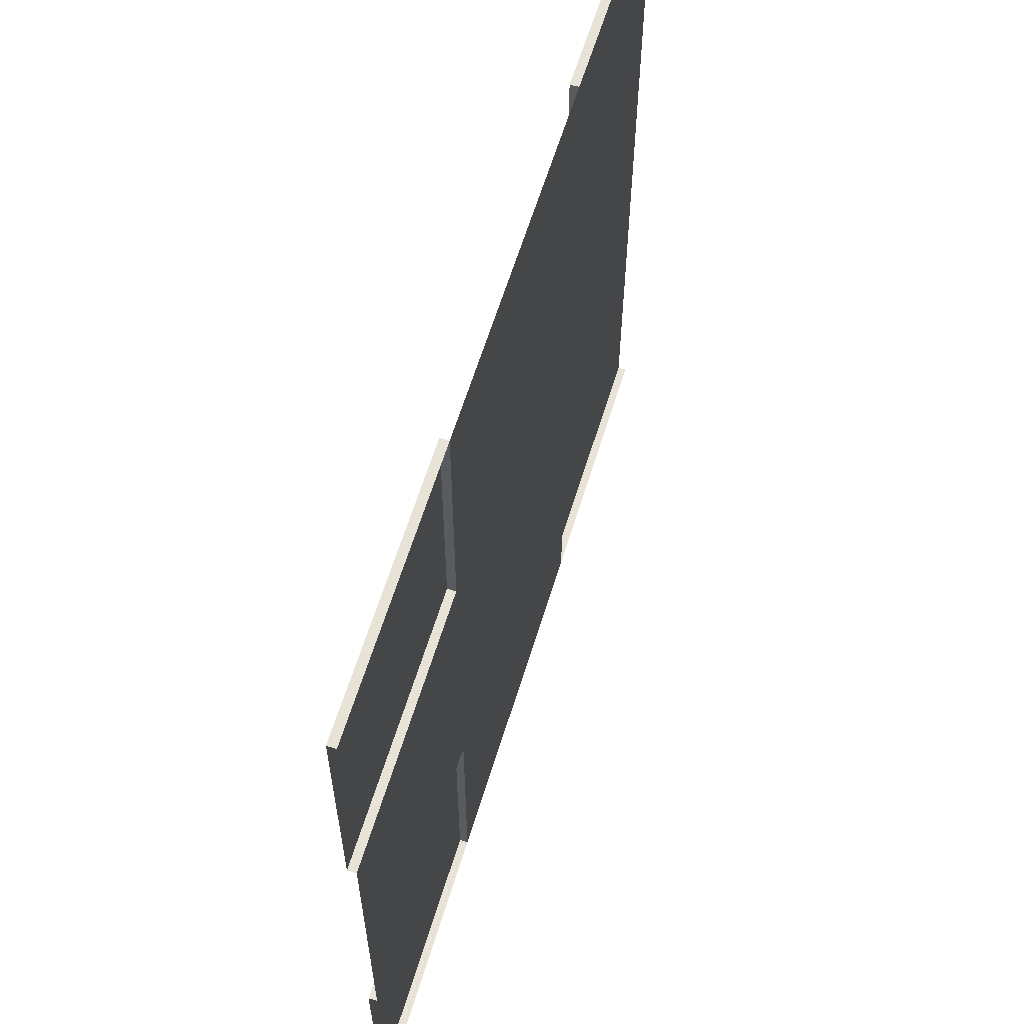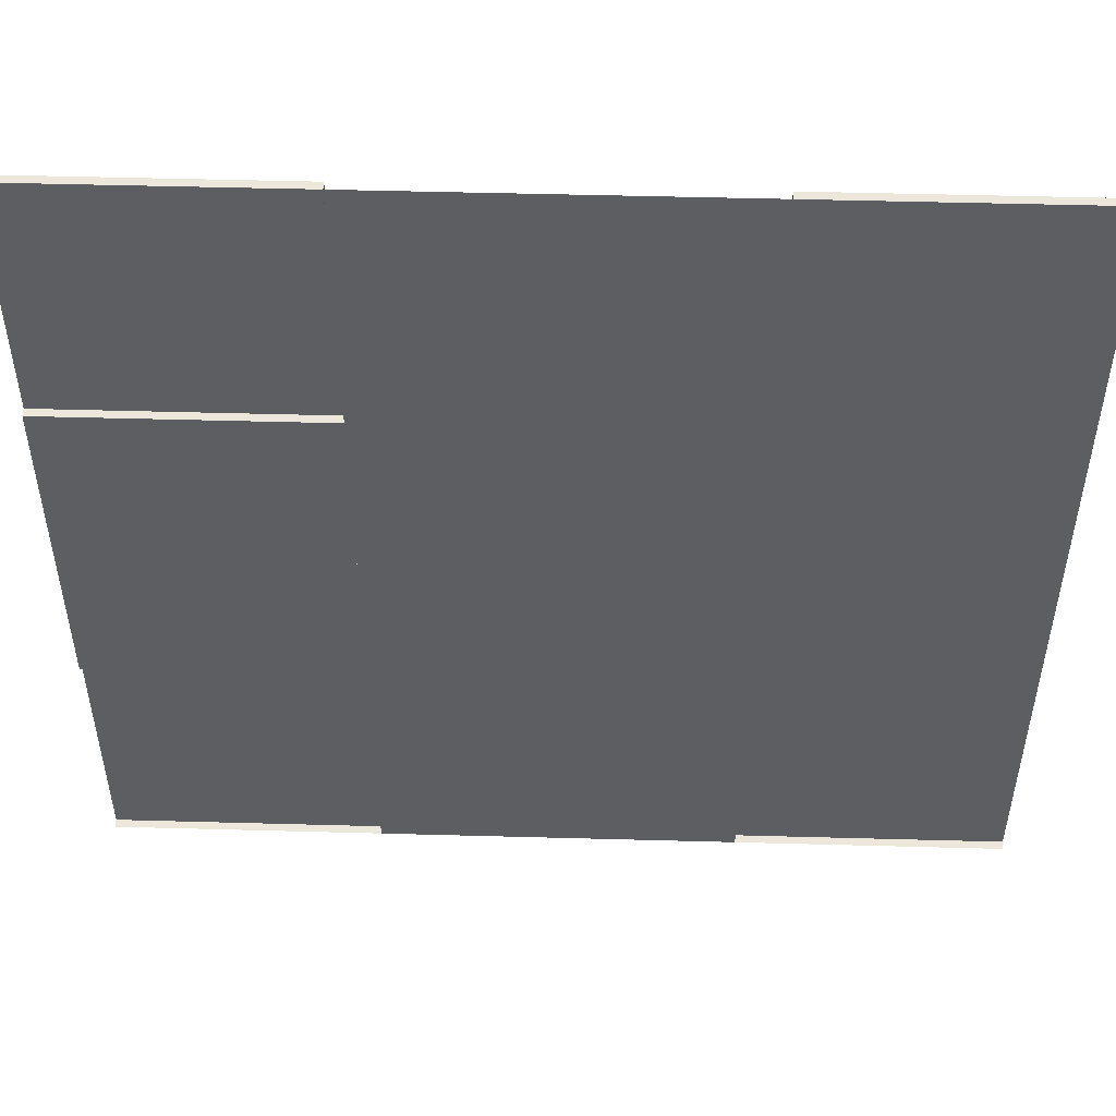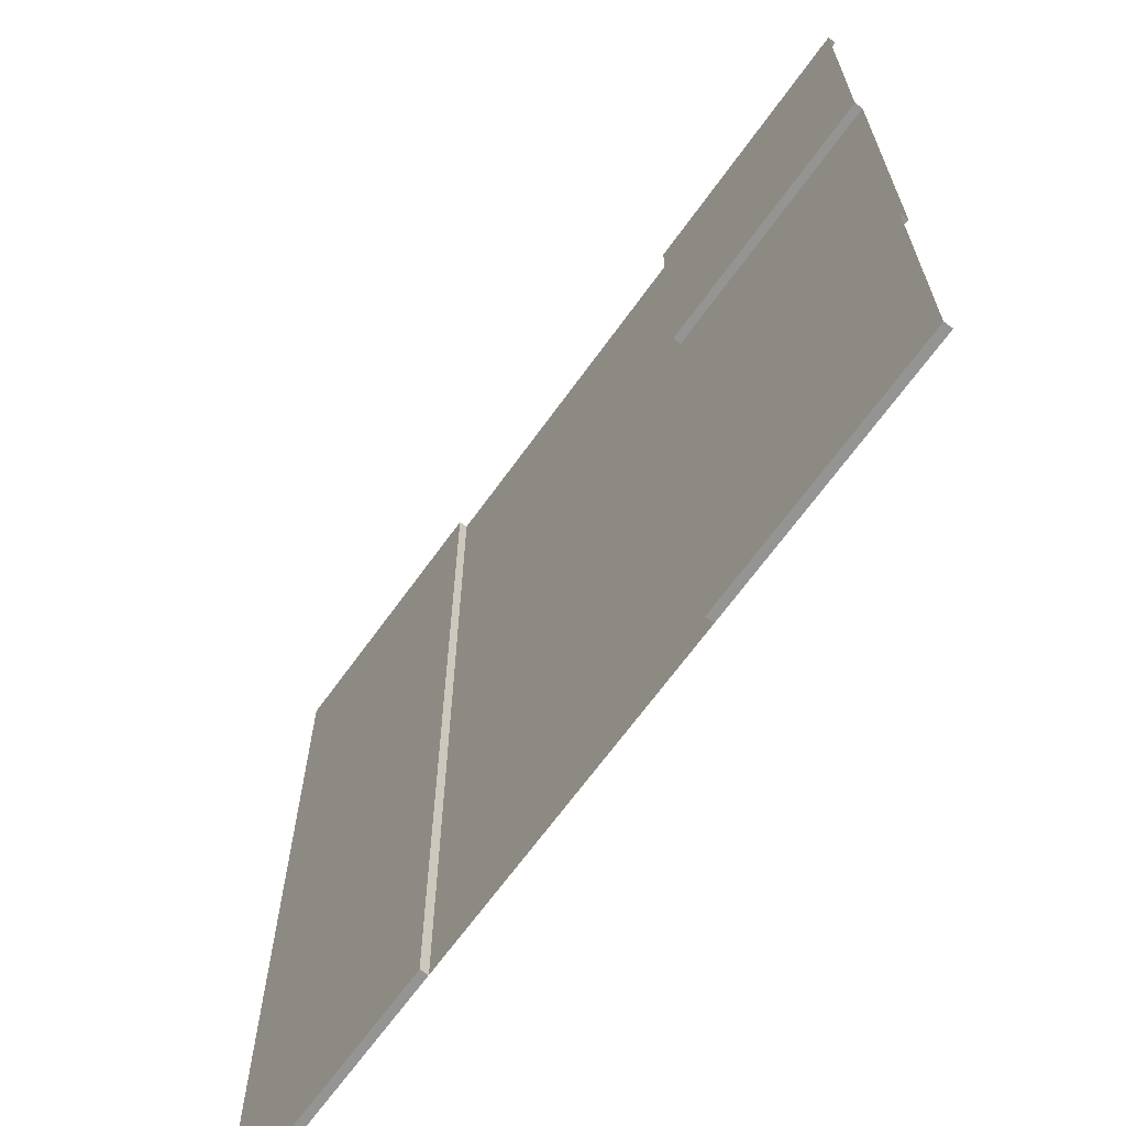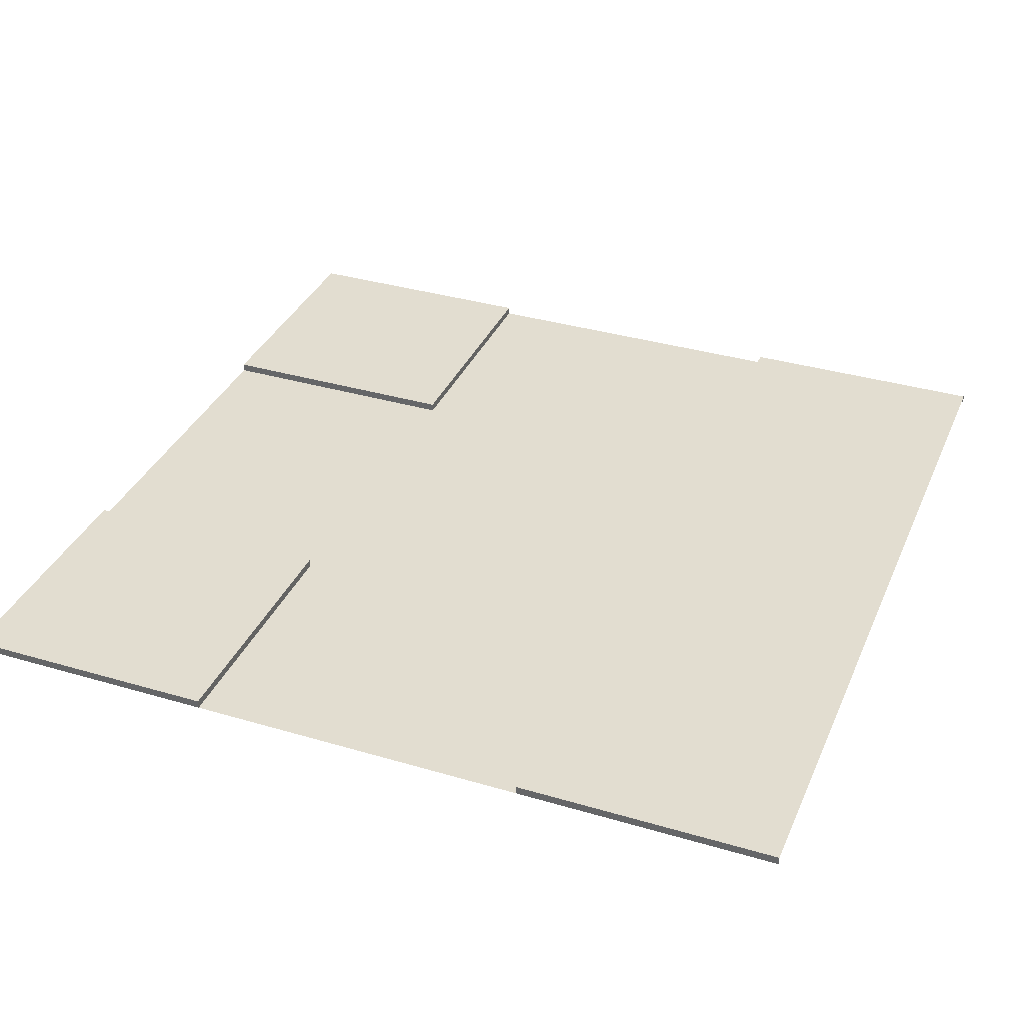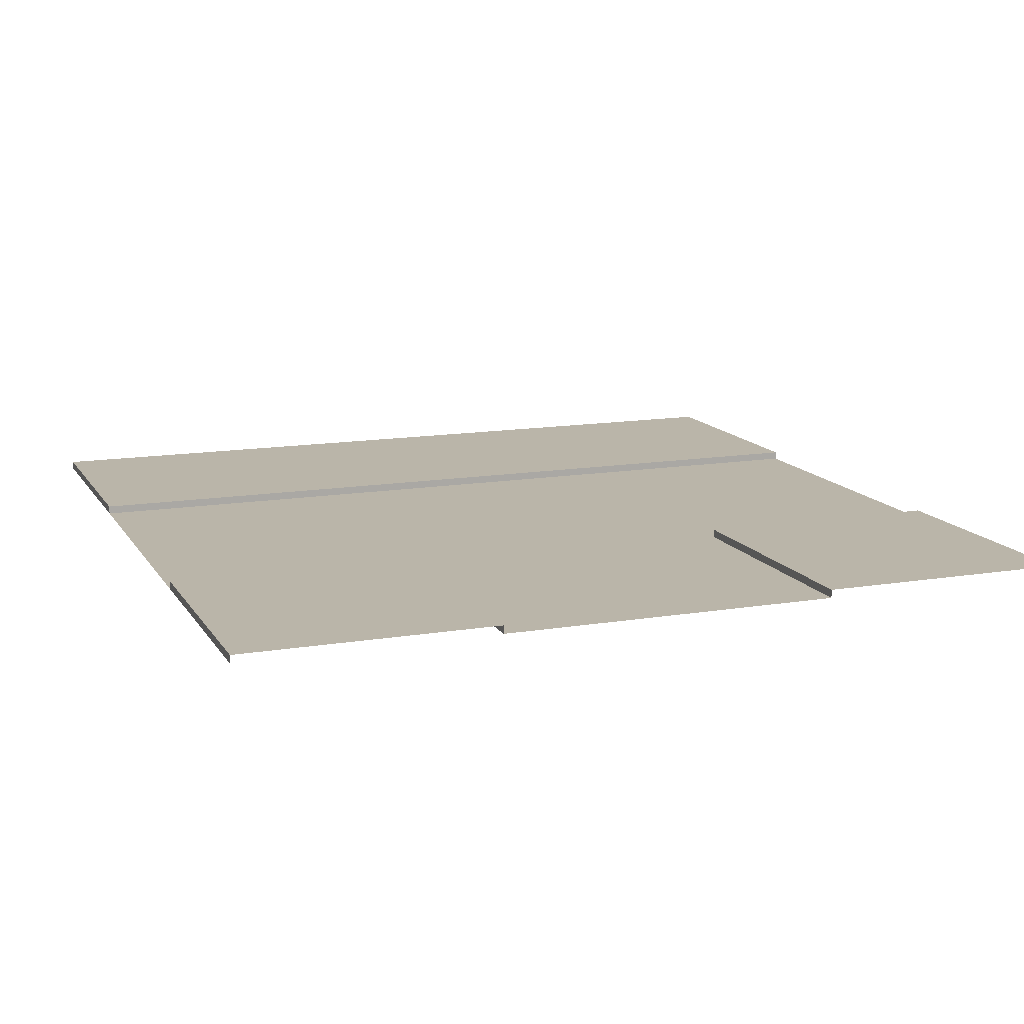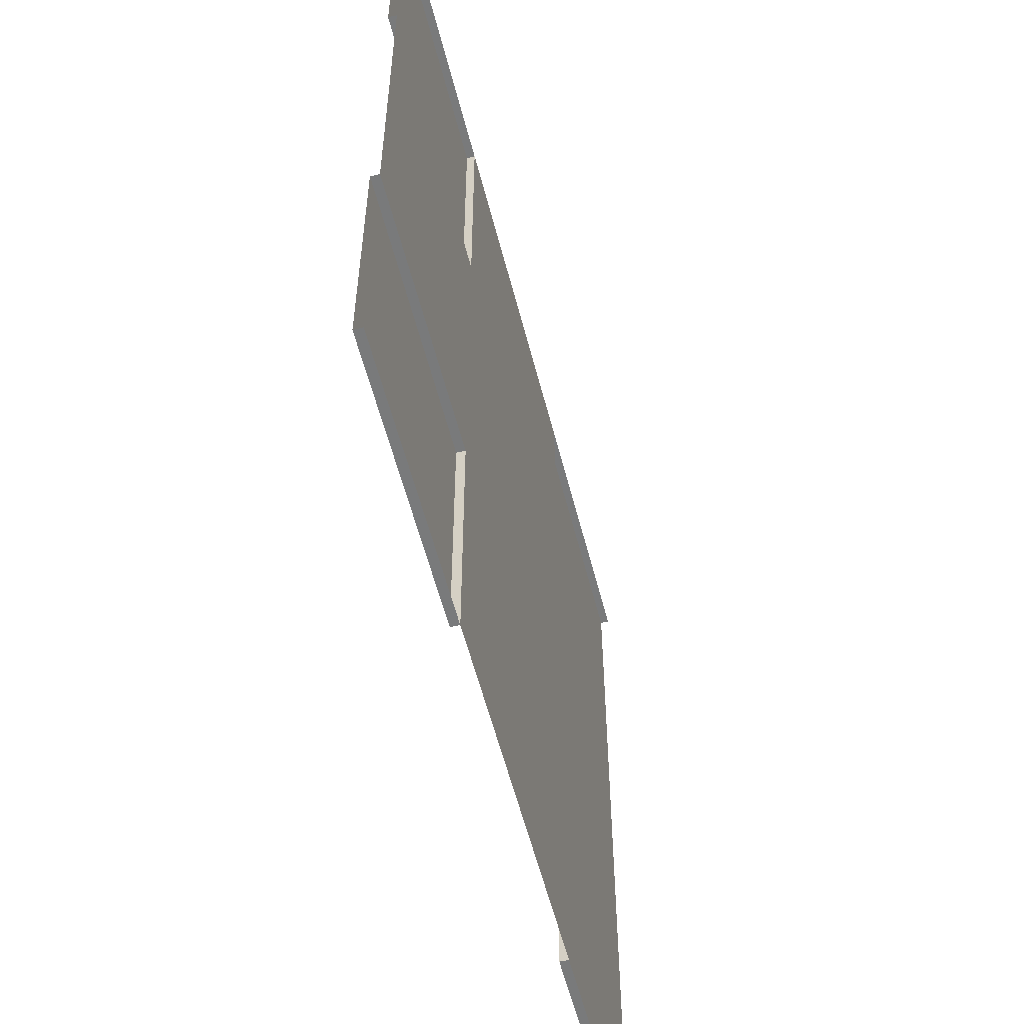
<metadata>
{"format":"obj","ext":"obj","renderer":"f3d","projection":"perspective","resolution":1024,"background":"white","views":[{"elev":62.2,"azim":-72.9,"up":"+Z"},{"elev":51.1,"azim":1.7,"up":"+Z"},{"elev":-67.0,"azim":-125.7,"up":"+Z"},{"elev":35.3,"azim":21.4,"up":"+Y"},{"elev":13.5,"azim":-110.7,"up":"+Y"},{"elev":-58.0,"azim":-75.6,"up":"+Z"}]}
</metadata>
<code>
o S__Road_Straight.002_Plane.002
v 52.76 1 -52.3
v 21 1 -52.3
v 1 0 -52.3
v 21 0 -52.3
v 52.76 0 -52.3
v 21 0 -52.3
v -52.76 1 -52.3
v -21 1 -52.3
v -1 0 -52.3
v -21 0 -52.3
v 0 0 -52.3
v -52.76 0 -52.3
v -21 0 -52.3
v 52.76 1 52.3
v 21 0 0
v 21 1 52.3
v 1 0 52.3
v 21 0 52.3
v 21 1 0
v 1 0 0
v 52.76 1 0
v 52.76 0 52.3
v 21 0 52.3
v -52.76 1 52.3
v -21 0 0
v -21 1 52.3
v -1 0 52.3
v -21 0 52.3
v 0 0 52.3
v -1 0 0
v 0 0 0
v -52.76 0 52.3
v -21 0 52.3
v 1 0 -20.92
v 52.76 1 -20.92
v 0 0 -20.92
v 21 0 -20.92
v 21 1 -20.92
v -1 0 -20.92
v -52.76 1 -20.92
v -21 0 -20.92
v -21 1 -20.92
v 1 0 20.92
v 52.76 1 20.92
v 0 0 20.92
v 21 0 20.92
v 21 1 20.92
v -1 0 20.92
v -52.76 1 20.92
v -21 0 20.92
v -21 1 20.92
v -22.59 1 -52.3
v -22.59 0 -52.3
v -22.59 1 52.3
v -22.59 0 52.3
v -22.59 1 -20.92
v -22.59 1 20.92
v 1 0 -1.046
v 52.76 1 -1.046
v 0 0 -1.046
v 21 0 -1.046
v 21 1 -1.046
v -1 0 -1.046
v -21 0 -1.046
v 1 0 1.046
v 52.76 1 1.046
v 0 0 1.046
v 21 0 1.046
v 21 1 1.046
v -1 0 1.046
v -21 0 1.046
v -52.76 0 -20.92
v -21 0 -20.92
v -22.59 0 -20.92
v -52.76 0 20.92
v -21 0 20.92
v -22.59 0 20.92
v -52.76 0 0.9206
v -21 0 0.9206
v -22.59 0 0.9206
v -52.76 0 -1.079
v -21 0 -1.079
v -22.59 0 -1.079
g S__Road_Straight.002_Plane.002_Road.007
f 61 15 19 62
f 58 20 15 61
f 63 64 25 30
f 68 69 19 15
f 65 68 15 20
f 70 30 25 71
f 9 10 41 39
f 10 8 42 41
f 3 34 37 4
f 4 37 38 2
f 27 48 50 28
f 28 50 51 26
f 17 18 46 43
f 18 16 47 46
f 39 41 64 63
f 34 58 61 37
f 37 61 62 38
f 48 70 71 50
f 43 46 68 65
f 46 47 69 68
f 75 77 80 78
f 72 81 83 74
f 41 64 73 74 83 82
g S__Road_Straight.002_Plane.002_Line.007
f 36 34 3 11
f 36 11 9 39
f 45 29 17 43
f 45 48 27 29
f 60 36 39 63
f 60 58 34 36
f 67 70 48 45
f 67 45 43 65
f 31 20 58 60
f 31 60 63 30
f 31 67 65 20
f 31 30 70 67
f 77 76 79 80
f 80 79 82 83
f 78 80 83 81
g S__Road_Straight.002_Plane.002_Path.007
f 62 19 21 59
f 2 1 5 6
f 52 53 12 7
f 69 66 21 19
f 16 23 22 14
f 54 24 32 55
f 52 7 40 56
f 2 38 35 1
f 54 57 49 24
f 16 14 44 47
f 26 51 57 54
f 8 52 56 42
f 26 54 55 33
f 8 13 53 52
f 38 62 59 35
f 47 44 66 69
f 56 40 72 74
f 42 56 74 73
f 57 51 76 77
f 49 57 77 75

</code>
